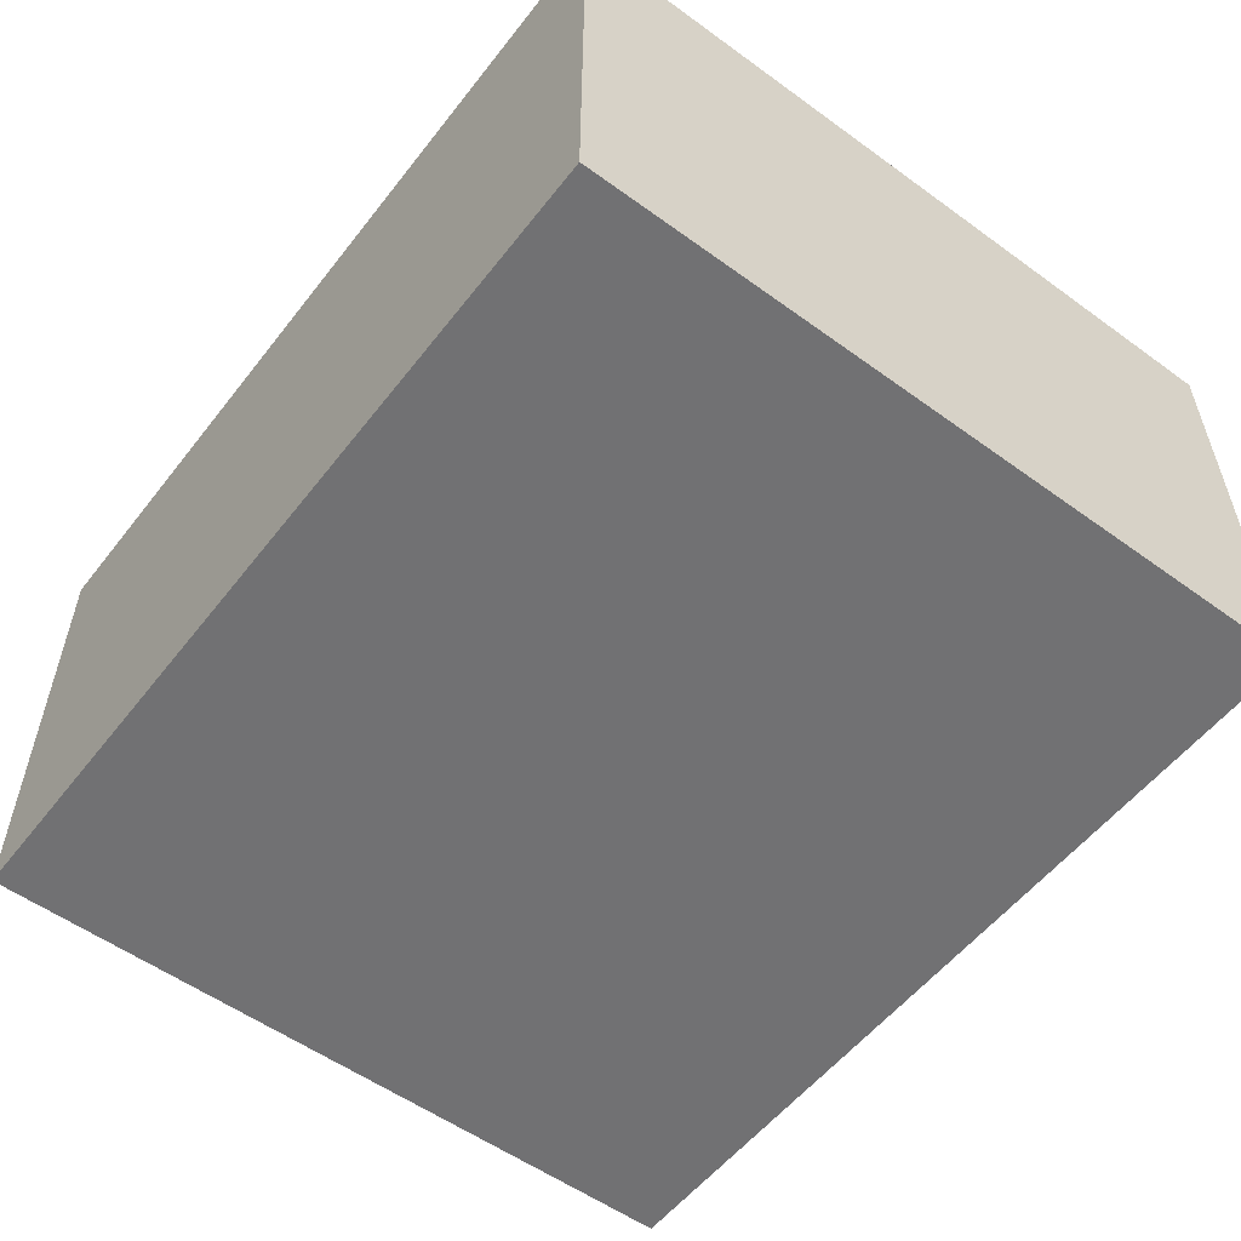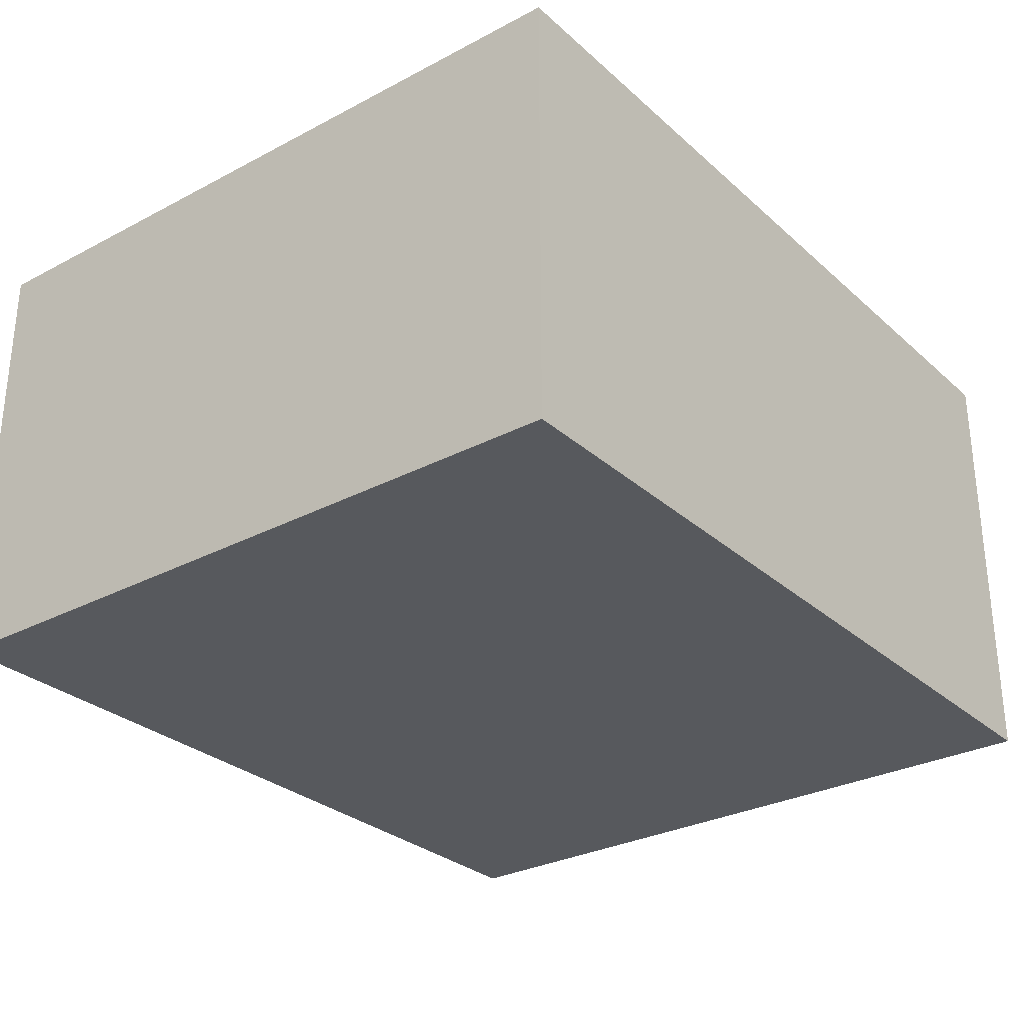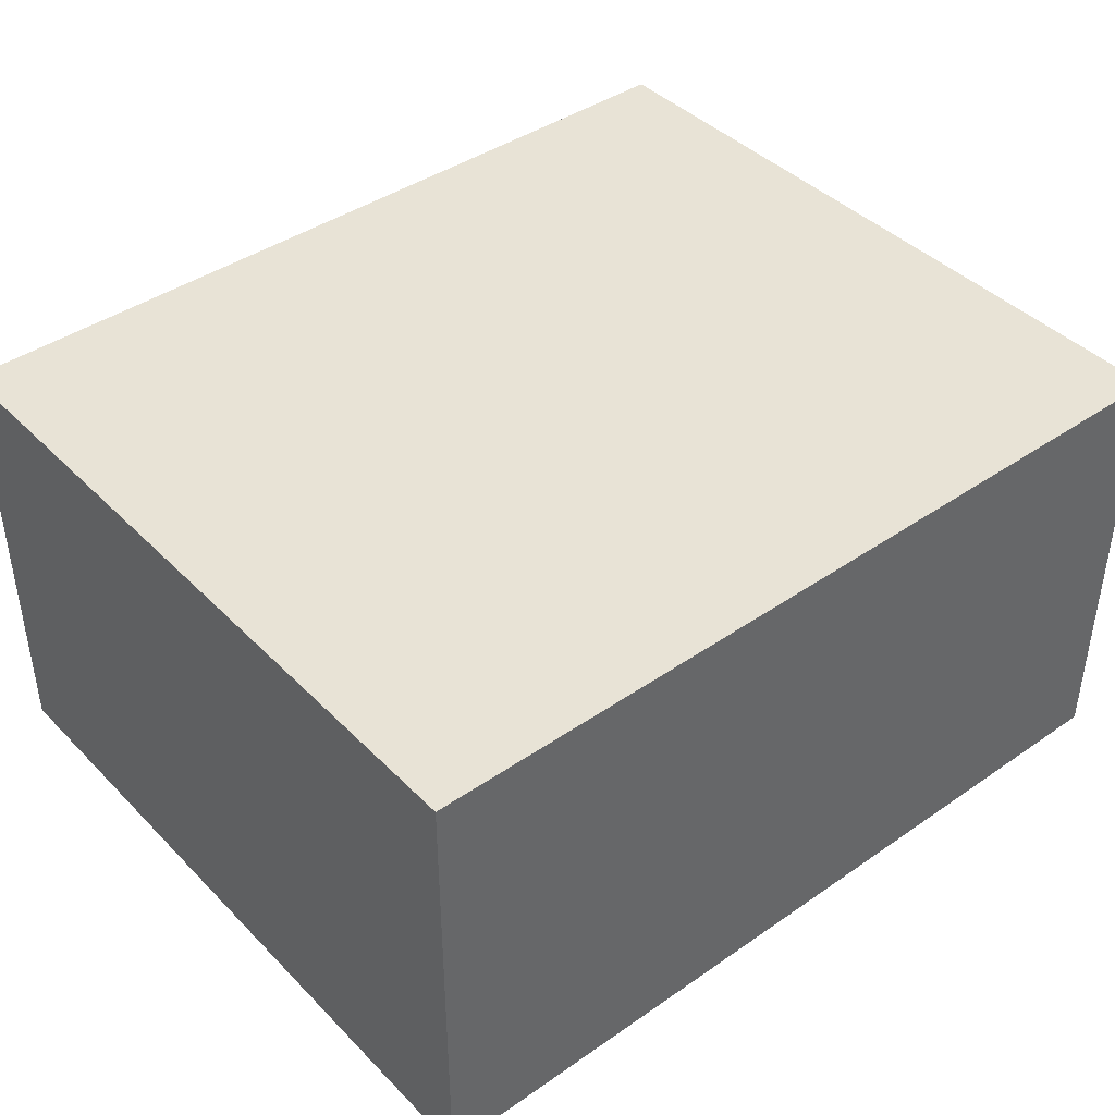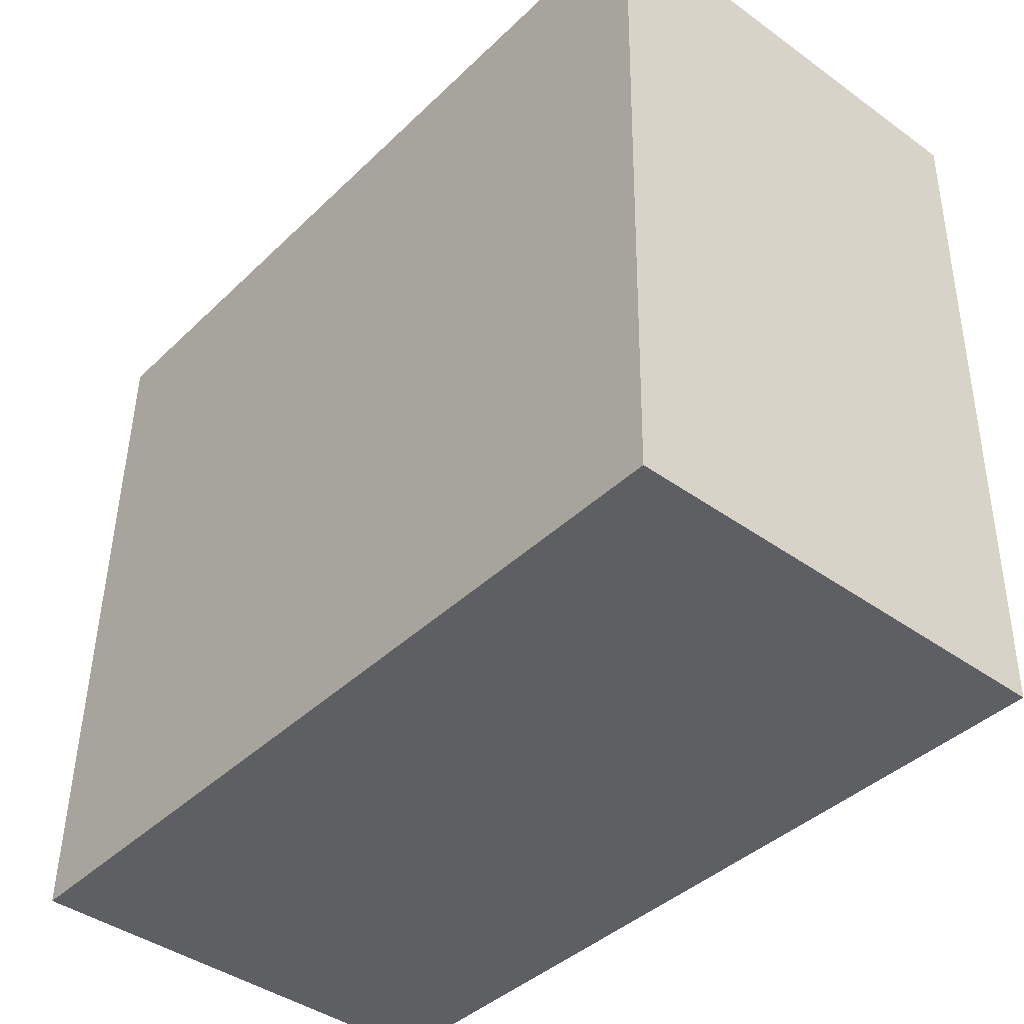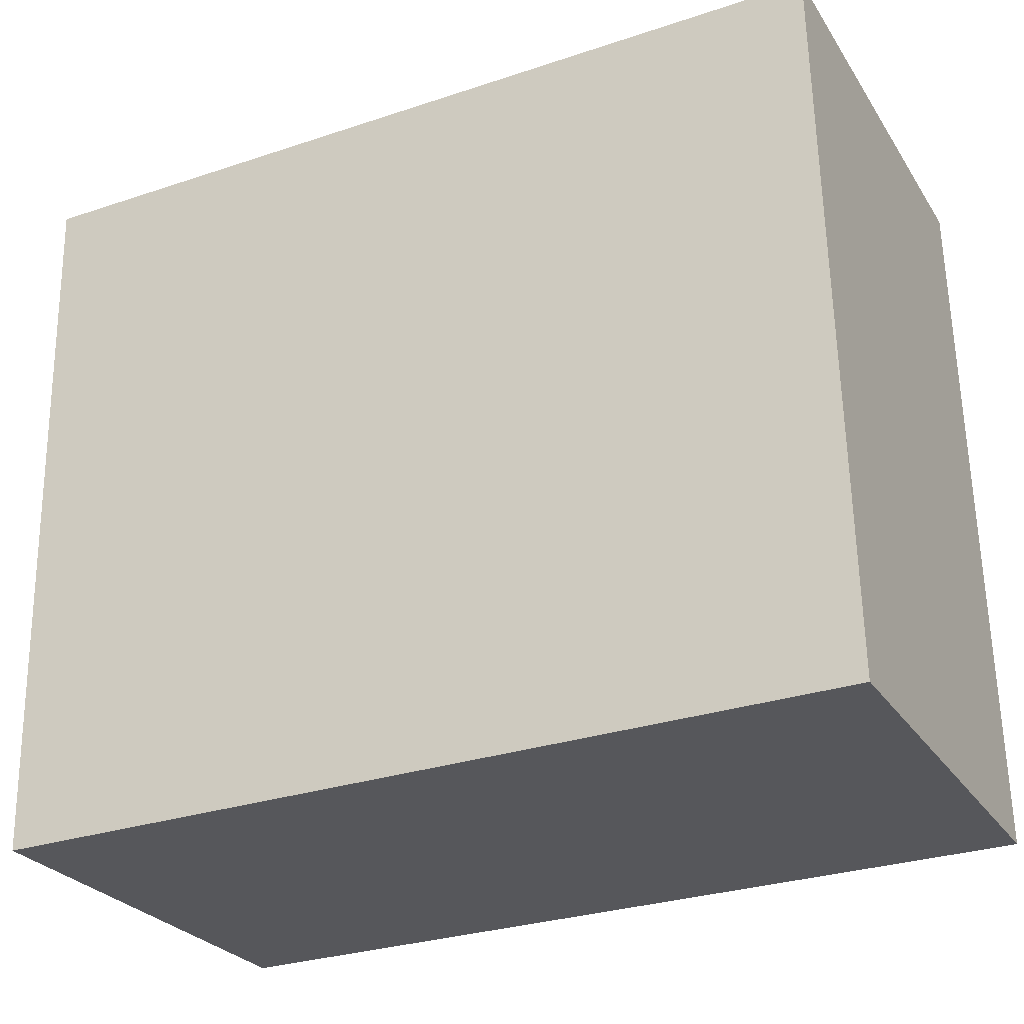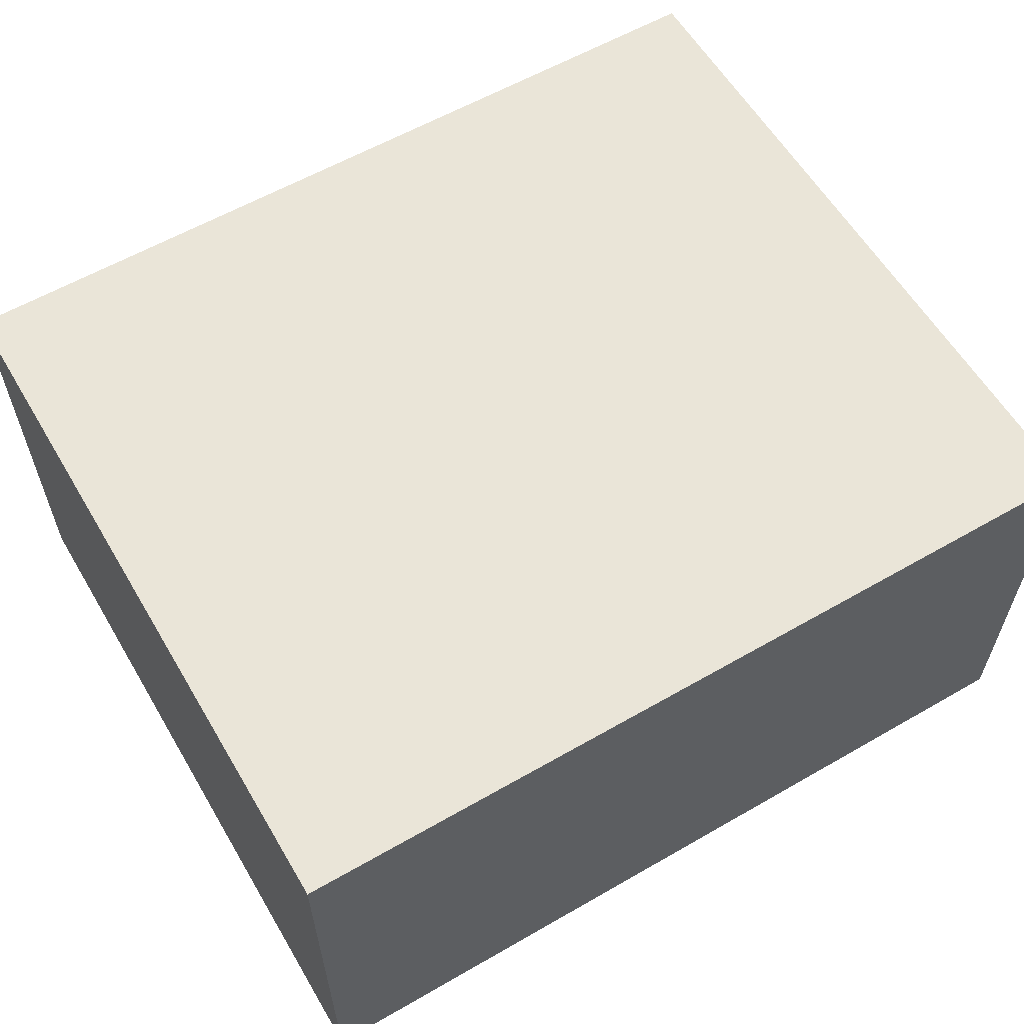
<metadata>
{"format":"obj","ext":"obj","renderer":"f3d","projection":"perspective","resolution":1024,"background":"white","views":[{"elev":-55.3,"azim":53.8,"up":"+Y"},{"elev":-29.4,"azim":129.0,"up":"+Y"},{"elev":41.7,"azim":141.3,"up":"+Y"},{"elev":-42.1,"azim":49.3,"up":"+Z"},{"elev":-26.9,"azim":-153.9,"up":"+Z"},{"elev":59.6,"azim":-29.4,"up":"+Y"}]}
</metadata>
<code>
v  0.041 1.265 2.028
v  2.384 1.265 -0.048
v  0 1.265 7.746e-17
v  2.425 1.265 1.98
v  0 0 0
v  0.041 -1.242e-16 2.028
v  2.425 -1.212e-16 1.98
v  2.384 2.939e-18 -0.048
g defaultobject
f 1 2 3
f 2 1 4
f 5 1 3
f 1 5 6
f 6 4 1
f 4 6 7
f 7 2 4
f 2 7 8
f 8 3 2
f 3 8 5
f 8 6 5
f 6 8 7

</code>
